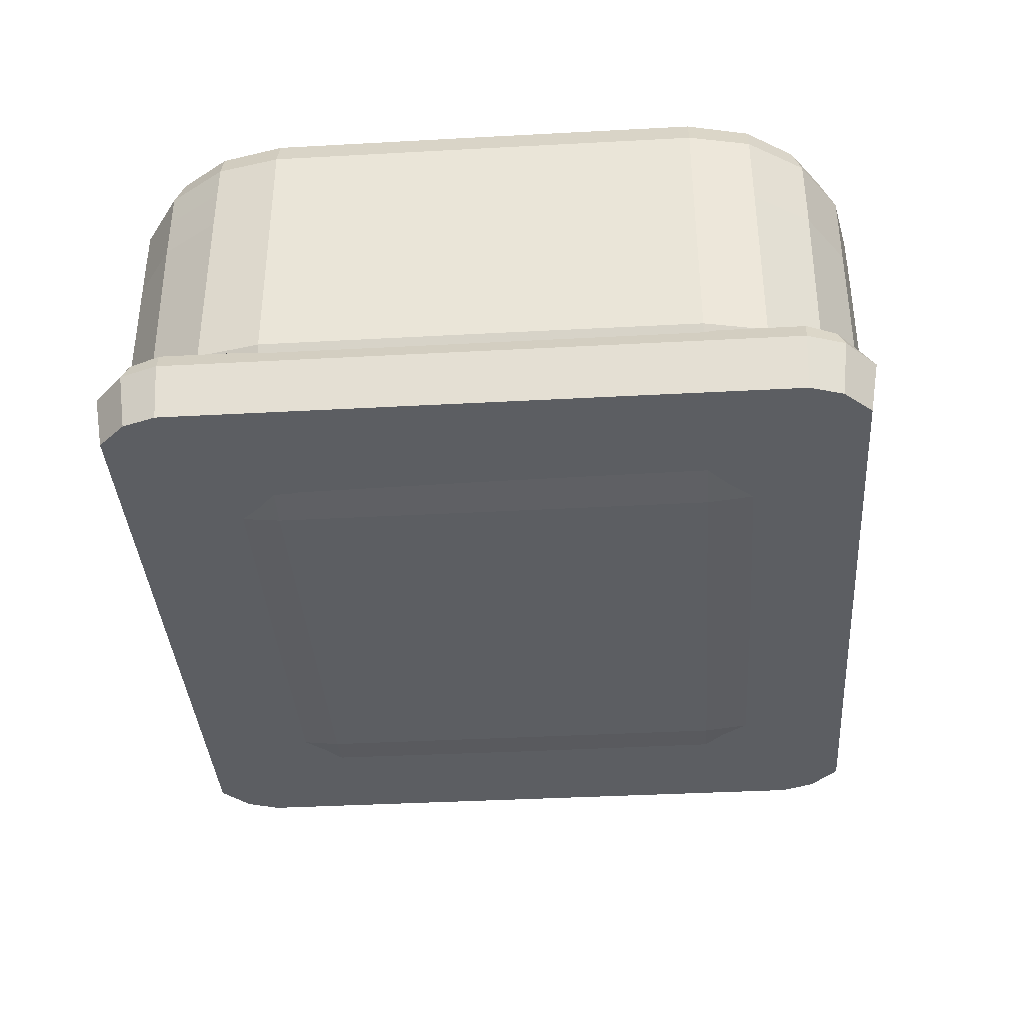
<metadata>
{"format":"obj","ext":"obj","renderer":"f3d","projection":"perspective","resolution":1024,"background":"white","views":[{"elev":-37.7,"azim":-86.0,"up":"+Y"}]}
</metadata>
<code>
o Cube.027
v -2.877 -0.1404 2.236
v -2.237 -0.2091 2.237
v -2.236 -0.1404 2.877
v -2.884 -0.06218 2.884
v -2.233 0.05963 3.463
v -2.842 0.1033 3.378
v -3.463 0.05963 2.233
v -3.378 0.1033 2.842
v -3.23 0.1787 3.23
v -2.236 0.3594 3.854
v -2.237 0.6867 3.989
v -2.881 0.6882 3.853
v -2.887 0.3572 3.701
v -3.379 0.3802 3.379
v -3.853 0.6882 2.881
v -3.989 0.6868 2.237
v -3.854 0.3594 2.236
v -3.701 0.3571 2.886
v -2.877 3.394 3.854
v -2.237 3.395 3.989
v -2.236 3.722 3.854
v -2.884 3.726 3.701
v -2.233 4.022 3.463
v -2.842 3.978 3.378
v -3.463 3.393 3.463
v -3.378 3.704 3.378
v -3.23 3.903 3.23
v -2.236 4.222 2.877
v -2.237 4.291 2.237
v -2.877 4.222 2.236
v -2.884 4.144 2.884
v -3.463 4.022 2.233
v -3.378 3.978 2.842
v -3.854 3.722 2.236
v -3.989 3.395 2.237
v -3.854 3.394 2.877
v -3.701 3.726 2.884
v 2.236 -0.1404 2.877
v 2.237 -0.2091 2.237
v 2.877 -0.1404 2.236
v 2.884 -0.06218 2.884
v 3.463 0.05963 2.233
v 3.378 0.1033 2.842
v 2.233 0.05963 3.463
v 2.842 0.1033 3.378
v 3.23 0.1787 3.23
v 3.854 0.3594 2.236
v 3.989 0.6867 2.237
v 3.855 0.6867 2.874
v 3.702 0.3553 2.882
v 3.377 0.3759 3.377
v 2.874 0.6866 3.855
v 2.237 0.6867 3.989
v 2.236 0.3594 3.854
v 2.882 0.3552 3.702
v 2.877 4.222 2.236
v 2.237 4.291 2.237
v 2.236 4.222 2.877
v 2.884 4.144 2.884
v 2.233 4.022 3.463
v 2.842 3.978 3.378
v 3.463 4.022 2.233
v 3.378 3.978 2.842
v 3.23 3.903 3.23
v 2.236 3.722 3.854
v 2.237 3.395 3.989
v 2.877 3.394 3.854
v 2.884 3.726 3.701
v 3.463 3.393 3.463
v 3.378 3.704 3.378
v 3.854 3.394 2.877
v 3.989 3.395 2.237
v 3.854 3.722 2.236
v 3.701 3.726 2.884
v 2.879 3.034 3.856
v 3.465 3.034 3.465
v 3.856 3.034 2.879
v 3.991 3.034 2.236
v -0.04375 -0.1414 2.879
v -0.04375 0.05887 3.465
v -0.04375 0.3586 3.856
v -0.04375 0.6873 3.991
v -0.04375 4.292 2.236
v -2.236 3.034 3.991
v -2.236 -0.2105 0
v -2.879 4.223 0
v -3.465 4.023 0
v -3.856 3.723 0
v -3.991 3.394 0
v 2.879 -0.1414 0
v 3.465 0.05887 0
v 3.856 0.3586 0
v 3.991 0.6873 0
v 2.236 4.292 0
v 2.236 3.034 3.991
v -3.991 3.034 2.236
v -3.856 3.034 2.879
v -3.465 3.034 3.465
v -2.879 3.034 3.856
v 2.877 2.586 3.857
v 3.465 2.586 3.465
v 3.857 2.585 2.877
v 3.991 2.585 2.236
v -2.236 2.585 3.991
v -0.04375 3.034 3.994
v -3.465 2.585 3.465
v -3.453 0.6927 3.448
v 3.994 2.588 0
v 0.2625 4.292 2.236
v 0.2625 4.223 2.879
v 0.2625 4.023 3.465
v 0.2625 3.723 3.856
v 0.2625 3.394 3.991
v 0.2625 0.3586 3.856
v 0.2625 0.6873 3.991
v 0.2625 0.05887 3.465
v 0.2625 -0.1414 2.879
v 0.2625 -0.2105 2.236
v 3.468 0.6884 3.476
v 2.236 2.585 3.991
v -3.991 2.585 2.235
v -3.855 2.585 2.881
v -2.881 2.585 3.855
v -0.04375 2.585 3.994
v 0.2625 4.293 0
v 0.2625 3.04 3.994
v 0.6185 2.747 3.816
v -0.04375 -0.2105 2.236
v -0.04375 4.223 2.879
v -0.04375 4.023 3.465
v -0.04375 3.723 3.856
v -0.04375 3.394 3.991
v 2.236 -0.2105 0
v 0.2625 -0.2117 0
v 0.6185 2.872 3.816
v 0.2625 2.579 3.994
v -0.08781 2.735 3.994
v -0.08781 2.884 3.994
v -2.879 -0.1414 0
v -3.465 0.05887 0
v -3.856 0.3586 0
v -3.991 0.6875 0
v -2.236 4.292 0
v 2.879 4.223 0
v 3.465 4.023 0
v 3.856 3.723 0
v 3.991 3.394 0
v -3.994 3.032 0
v 3.994 3.037 0
v -0.04375 4.293 0
v -0.04375 -0.2117 0
v -1.99 2.735 3.994
v -1.99 2.884 3.994
v 1.844 2.808 3.947
v 1.844 2.811 3.947
v 0.6354 2.739 3.566
v 0.6354 2.881 3.566
v 1.708 2.739 3.566
v 1.708 2.881 3.566
v -3.986 2.58 0
v 0.2141 2.58 3.994
v 0.004615 2.584 3.994
v 0.2125 3.039 3.994
v 0.006258 3.035 3.994
v 0.006258 3.344 3.994
v 0.2125 3.344 3.994
v 0.2141 0.7368 3.994
v 0.004615 0.7368 3.994
v -2.877 -0.1404 -2.236
v -2.237 -0.2091 -2.237
v -2.236 -0.1404 -2.877
v -2.884 -0.06218 -2.884
v -2.233 0.05963 -3.463
v -2.842 0.1033 -3.378
v -3.463 0.05963 -2.233
v -3.378 0.1033 -2.842
v -3.23 0.1787 -3.23
v -2.236 0.3594 -3.854
v -2.237 0.6867 -3.989
v -2.881 0.6882 -3.853
v -2.887 0.3572 -3.701
v -3.379 0.3802 -3.379
v -3.853 0.6882 -2.881
v -3.989 0.6868 -2.237
v -3.854 0.3594 -2.236
v -3.701 0.3571 -2.886
v -2.877 3.394 -3.854
v -2.237 3.395 -3.989
v -2.236 3.722 -3.854
v -2.884 3.726 -3.701
v -2.233 4.022 -3.463
v -2.842 3.978 -3.378
v -3.463 3.393 -3.463
v -3.378 3.704 -3.378
v -3.23 3.903 -3.23
v -2.236 4.222 -2.877
v -2.237 4.291 -2.237
v -2.877 4.222 -2.236
v -2.884 4.144 -2.884
v -3.463 4.022 -2.233
v -3.378 3.978 -2.842
v -3.854 3.722 -2.236
v -3.989 3.395 -2.237
v -3.854 3.394 -2.877
v -3.701 3.726 -2.884
v 2.236 -0.1404 -2.877
v 2.237 -0.2091 -2.237
v 2.877 -0.1404 -2.236
v 2.884 -0.06218 -2.884
v 3.463 0.05963 -2.233
v 3.378 0.1033 -2.842
v 2.233 0.05963 -3.463
v 2.842 0.1033 -3.378
v 3.23 0.1787 -3.23
v 3.854 0.3594 -2.236
v 3.989 0.6867 -2.237
v 3.855 0.6867 -2.874
v 3.702 0.3553 -2.882
v 3.377 0.3759 -3.377
v 2.874 0.6866 -3.855
v 2.237 0.6867 -3.989
v 2.236 0.3594 -3.854
v 2.882 0.3552 -3.702
v 2.877 4.222 -2.236
v 2.237 4.291 -2.237
v 2.236 4.222 -2.877
v 2.884 4.144 -2.884
v 2.233 4.022 -3.463
v 2.842 3.978 -3.378
v 3.463 4.022 -2.233
v 3.378 3.978 -2.842
v 3.23 3.903 -3.23
v 2.236 3.722 -3.854
v 2.237 3.395 -3.989
v 2.877 3.394 -3.854
v 2.884 3.726 -3.701
v 3.463 3.393 -3.463
v 3.378 3.704 -3.378
v 3.854 3.394 -2.877
v 3.989 3.395 -2.237
v 3.854 3.722 -2.236
v 3.701 3.726 -2.884
v 2.879 3.034 -3.856
v 3.465 3.034 -3.465
v 3.856 3.034 -2.879
v 3.991 3.034 -2.236
v -0.04375 -0.1414 -2.879
v -0.04375 0.05887 -3.465
v -0.04375 0.3586 -3.856
v -0.04375 0.6873 -3.991
v -0.04375 4.292 -2.236
v -2.236 3.034 -3.991
v 2.236 3.034 -3.991
v -3.991 3.034 -2.236
v -3.856 3.034 -2.879
v -3.465 3.034 -3.465
v -2.879 3.034 -3.856
v 2.877 2.586 -3.857
v 3.465 2.586 -3.465
v 3.857 2.585 -2.877
v 3.991 2.585 -2.236
v -2.236 2.585 -3.991
v -0.04375 3.034 -3.994
v -3.465 2.585 -3.465
v -3.453 0.6927 -3.448
v 0.2625 4.292 -2.236
v 0.2625 4.223 -2.879
v 0.2625 4.023 -3.465
v 0.2625 3.723 -3.856
v 0.2625 3.394 -3.991
v 0.2625 0.3586 -3.856
v 0.2625 0.6873 -3.991
v 0.2625 0.05887 -3.465
v 0.2625 -0.1414 -2.879
v 0.2625 -0.2105 -2.236
v 3.468 0.6884 -3.476
v 2.236 2.585 -3.991
v -3.991 2.585 -2.235
v -3.855 2.585 -2.881
v -2.881 2.585 -3.855
v -0.04375 2.585 -3.994
v 0.2625 3.04 -3.994
v 0.6185 2.747 -3.816
v -0.04375 -0.2105 -2.236
v -0.04375 4.223 -2.879
v -0.04375 4.023 -3.465
v -0.04375 3.723 -3.856
v -0.04375 3.394 -3.991
v 0.6185 2.872 -3.816
v 0.2625 2.579 -3.994
v -0.08781 2.735 -3.994
v -0.08781 2.884 -3.994
v -1.99 2.735 -3.994
v -1.99 2.884 -3.994
v 1.844 2.808 -3.947
v 1.844 2.811 -3.947
v 0.6354 2.739 -3.566
v 0.6354 2.881 -3.566
v 1.708 2.739 -3.566
v 1.708 2.881 -3.566
v 0.2141 2.58 -3.994
v 0.004615 2.584 -3.994
v 0.2125 3.039 -3.994
v 0.006258 3.035 -3.994
v 0.006258 3.344 -3.994
v 0.2125 3.344 -3.994
v 0.2141 0.7368 -3.994
v 0.004615 0.7368 -3.994
v 3.437 3.717 2e-06
v 3.437 3.643 1.461
v 4.779 3.384 1.321
v 5.052 3.538 1.313
v 5.102 3.59 2e-06
v 5.431 3.252 2e-06
v 5.431 3.252 0.8
v 5.052 1.166 1.313
v 5.431 1.452 0.8
v 4.779 1.32 1.321
v 3.823 3.639 1.438
v 4.318 3.473 1.28
v 3.823 1.065 1.438
v 4.318 1.231 1.28
v 4.326 1.168 2e-06
v 3.437 1.061 1.461
v 3.832 0.9995 2e-06
v 4.145 3.384 1.321
v 4.304 3.543 1.322
v 4.462 3.384 1.321
v 4.62 3.543 1.322
v 4.145 1.32 1.321
v 4.304 1.161 1.322
v 4.462 1.32 1.321
v 4.62 1.161 1.322
v 4.304 1.1 2e-06
v 4.62 1.1 2e-06
v 4.462 1.2 2e-06
v 4.145 1.2 2e-06
v 4.779 1.2 2e-06
v 3.437 0.9875 2e-06
v 5.102 1.114 2e-06
v 5.431 1.452 2e-06
v 4.326 3.536 2e-06
v 3.832 3.704 2e-06
v 4.304 3.605 2e-06
v 4.62 3.605 2e-06
v 4.462 3.505 2e-06
v 4.145 3.505 2e-06
v 4.779 3.505 2e-06
v 3.437 3.643 -1.461
v 4.779 3.384 -1.321
v 5.052 3.538 -1.313
v 5.431 3.252 -0.8
v 5.052 1.166 -1.313
v 5.431 1.452 -0.8
v 4.779 1.32 -1.321
v 3.823 3.639 -1.438
v 4.318 3.473 -1.28
v 3.823 1.065 -1.438
v 4.318 1.231 -1.28
v 3.437 1.061 -1.461
v 4.145 3.384 -1.321
v 4.304 3.543 -1.322
v 4.462 3.384 -1.321
v 4.62 3.543 -1.322
v 4.145 1.32 -1.321
v 4.304 1.161 -1.322
v 4.462 1.32 -1.321
v 4.62 1.161 -1.322
v 0.636 2.501 3.907
v 0.4025 2.39 3.92
v -0.1025 2.39 3.92
v 0.6757 2.717 3.93
v -0.1025 3.23 3.92
v -0.336 3.119 3.907
v -0.336 2.501 3.907
v -0.3757 2.717 3.93
v 0.636 3.119 3.907
v 0.6757 2.903 3.93
v -0.3757 2.903 3.93
v -0.05428 2.848 3.521
v 0.3543 2.848 3.521
v 0.4496 2.953 3.679
v -0.1496 2.953 3.679
v 0.4379 2.799 3.664
v 0.4379 2.822 3.664
v -0.1379 2.799 3.664
v -0.1379 2.822 3.664
v 0.4496 2.667 3.679
v -0.03785 2.746 3.913
v -0.03931 2.738 3.913
v -0.03931 2.882 3.913
v -0.03785 2.874 3.913
v 0.3543 2.773 3.521
v -0.1496 2.667 3.679
v -0.05428 2.773 3.521
v 0.3378 2.746 3.913
v 0.3393 2.738 3.913
v 0.3393 2.882 3.913
v 0.3378 2.874 3.913
v 0.00746 2.883 3.759
v 0.2925 2.883 3.759
v 0.2971 3.036 3.753
v 0.002929 3.036 3.753
v 0.2774 2.733 3.756
v 0.2774 2.887 3.756
v 0.0226 2.733 3.756
v 0.0226 2.887 3.756
v 0.2971 2.584 3.753
v 0.2925 2.737 3.759
v 0.002929 2.584 3.753
v 0.00746 2.737 3.759
v 0.4373 3.133 4.013
v -0.1373 3.133 4.013
v -0.1869 2.721 4.031
v -0.1373 2.487 4.013
v 0.4869 2.721 4.031
v 0.4373 2.487 4.013
v -0.1869 2.899 4.031
v 0.4869 2.899 4.031
v 0.1249 2.95 4.001
v 0.1751 2.95 4.001
v 0.1751 2.67 4.001
v 0.1249 2.67 4.001
v 0.4025 3.23 3.92
v 0.636 2.501 -3.907
v 0.4025 2.39 -3.92
v -0.1025 2.39 -3.92
v 0.6757 2.717 -3.93
v -0.1025 3.23 -3.92
v -0.336 3.119 -3.907
v -0.336 2.501 -3.907
v -0.3757 2.717 -3.93
v 0.636 3.119 -3.907
v 0.6757 2.903 -3.93
v -0.3757 2.903 -3.93
v -0.05428 2.848 -3.521
v 0.3543 2.848 -3.521
v 0.4496 2.953 -3.679
v -0.1496 2.953 -3.679
v 0.4379 2.799 -3.664
v 0.4379 2.822 -3.664
v -0.1379 2.799 -3.664
v -0.1379 2.822 -3.664
v 0.4496 2.667 -3.679
v -0.03785 2.746 -3.913
v -0.03931 2.738 -3.913
v -0.03931 2.882 -3.913
v -0.03785 2.874 -3.913
v 0.3543 2.773 -3.521
v -0.1496 2.667 -3.679
v -0.05428 2.773 -3.521
v 0.3378 2.746 -3.913
v 0.3393 2.738 -3.913
v 0.3393 2.882 -3.913
v 0.3378 2.874 -3.913
v 0.00746 2.883 -3.759
v 0.2925 2.883 -3.759
v 0.2971 3.036 -3.753
v 0.002929 3.036 -3.753
v 0.2774 2.733 -3.756
v 0.2774 2.887 -3.756
v 0.0226 2.733 -3.756
v 0.0226 2.887 -3.756
v 0.2971 2.584 -3.753
v 0.2925 2.737 -3.759
v 0.002929 2.584 -3.753
v 0.00746 2.737 -3.759
v 0.4373 3.133 -4.013
v -0.1373 3.133 -4.013
v -0.1869 2.721 -4.031
v -0.1373 2.487 -4.013
v 0.4869 2.721 -4.031
v 0.4373 2.487 -4.013
v -0.1869 2.899 -4.031
v 0.4869 2.899 -4.031
v 0.1249 2.95 -4.001
v 0.1751 2.95 -4.001
v 0.1751 2.67 -4.001
v 0.1249 2.67 -4.001
v 0.4025 3.23 -3.92
v -3.936 0.633 3.251
v -4.051 0.4 3.235
v -3.911 0.4028 3.628
v -3.865 0.575 3.558
v -3.556 0.4162 3.95
v -3.56 0.6701 3.738
v -3.584 0.8432 3.307
v -3.911 0.4028 -3.628
v -4.051 0.4 -3.235
v -3.936 0.633 -3.251
v -3.865 0.575 -3.558
v -3.584 0.8432 -3.307
v -3.56 0.6701 -3.738
v -3.556 0.4162 -3.95
v 3.777 0.4028 -3.628
v 3.423 0.4162 -3.95
v 3.427 0.6701 -3.738
v 3.732 0.575 -3.558
v 3.45 0.8432 -3.307
v 3.802 0.633 -3.251
v 3.918 0.4 -3.235
v 3.777 0.4028 3.628
v 3.918 0.4 3.235
v 3.802 0.633 3.251
v 3.732 0.575 3.558
v 3.45 0.8432 3.307
v 3.427 0.6701 3.738
v 3.423 0.4162 3.95
v -3.527 -0.1565 -3.853
v -3.81 -0.1655 -3.561
v -3.927 -0.1677 -3.218
v 3.794 -0.1677 -3.218
v 3.677 -0.1655 -3.561
v 3.393 -0.1565 -3.853
v 3.393 -0.1565 3.853
v 3.677 -0.1655 3.561
v 3.794 -0.1677 3.218
v -3.81 -0.1655 3.561
v -3.527 -0.1565 3.853
v -3.927 -0.1677 3.218
f 118 134 151 128
f 2 1 4 3
f 3 4 6 5
f 1 7 8 4
f 4 8 9 6
f 11 10 13 12
f 12 13 14 107
f 10 5 6 13
f 13 6 9 14
f 16 15 18 17
f 17 18 8 7
f 15 107 14 18
f 18 14 9 8
f 20 19 22 21
f 21 22 24 23
f 19 25 26 22
f 22 26 27 24
f 29 28 31 30
f 30 31 33 32
f 28 23 24 31
f 31 24 27 33
f 35 34 37 36
f 36 37 26 25
f 34 32 33 37
f 37 33 27 26
f 39 38 41 40
f 40 41 43 42
f 38 44 45 41
f 41 45 46 43
f 48 47 50 49
f 49 50 51 119
f 47 42 43 50
f 50 43 46 51
f 53 52 55 54
f 54 55 45 44
f 52 119 51 55
f 55 51 46 45
f 57 56 59 58
f 58 59 61 60
f 56 62 63 59
f 59 63 64 61
f 66 65 68 67
f 67 68 70 69
f 65 60 61 68
f 68 61 64 70
f 72 71 74 73
f 73 74 63 62
f 71 69 70 74
f 74 70 64 63
f 109 125 94 57
f 85 139 1 2
f 139 140 7 1
f 99 98 25 19
f 98 97 36 25
f 97 96 35 36
f 140 141 17 7
f 141 142 16 17
f 94 144 56 57
f 144 145 62 56
f 118 117 38 39
f 117 116 44 38
f 116 114 54 44
f 114 115 53 54
f 83 129 28 29
f 129 130 23 28
f 130 131 21 23
f 131 132 20 21
f 145 146 73 62
f 47 48 93 92
f 42 47 92 91
f 40 42 91 90
f 39 40 90 133
f 34 35 89 88
f 32 34 88 87
f 30 32 87 86
f 128 151 85 2
f 84 99 19 20
f 146 147 72 73
f 106 107 15 122
f 122 15 16 121
f 120 100 52 53
f 100 75 76 101
f 101 76 77 102
f 102 77 78 103
f 104 123 99 84
f 123 12 107 106
f 105 84 20 132
f 71 72 78 77
f 69 71 77 76
f 67 69 76 75
f 66 67 75 95
f 149 78 72 147
f 96 148 89 35
f 163 164 165 166
f 150 125 109 83
f 143 150 83 29
f 112 113 132 131
f 111 112 131 130
f 110 111 130 129
f 109 110 129 83
f 133 134 118 39
f 81 82 115 114
f 80 81 114 116
f 79 80 116 117
f 128 79 117 118
f 167 168 162 161
f 82 11 104 124
f 99 123 106 98
f 11 12 123 104
f 49 102 103 48
f 119 101 102 49
f 52 100 101 119
f 95 75 100 120
f 97 122 121 96
f 98 106 122 97
f 53 115 136 120
f 95 126 113 66
f 65 66 113 112
f 60 65 112 111
f 58 60 111 110
f 57 58 110 109
f 2 3 79 128
f 3 5 80 79
f 5 10 81 80
f 10 11 82 81
f 84 153 152 104
f 84 105 138 153
f 124 104 152 137
f 120 155 154 95
f 95 154 127 126
f 120 136 135 155
f 159 157 156 158
f 138 137 152 153
f 135 157 159 155
f 127 156 157 135
f 155 159 158 154
f 154 158 156 127
f 29 30 86 143
f 160 121 16 142
f 160 148 96 121
f 108 103 78 149
f 108 93 48 103
f 164 105 132 165
f 166 113 126 163
f 165 132 113 166
f 161 136 115 167
f 167 115 82 168
f 168 82 124 162
f 275 284 151 134
f 170 171 172 169
f 171 173 174 172
f 169 172 176 175
f 172 174 177 176
f 179 180 181 178
f 180 265 182 181
f 178 181 174 173
f 181 182 177 174
f 184 185 186 183
f 185 175 176 186
f 183 186 182 265
f 186 176 177 182
f 188 189 190 187
f 189 191 192 190
f 187 190 194 193
f 190 192 195 194
f 197 198 199 196
f 198 200 201 199
f 196 199 192 191
f 199 201 195 192
f 203 204 205 202
f 204 193 194 205
f 202 205 201 200
f 205 194 195 201
f 207 208 209 206
f 208 210 211 209
f 206 209 213 212
f 209 211 214 213
f 216 217 218 215
f 217 276 219 218
f 215 218 211 210
f 218 219 214 211
f 221 222 223 220
f 222 212 213 223
f 220 223 219 276
f 223 213 214 219
f 225 226 227 224
f 226 228 229 227
f 224 227 231 230
f 227 229 232 231
f 234 235 236 233
f 235 237 238 236
f 233 236 229 228
f 236 238 232 229
f 240 241 242 239
f 241 230 231 242
f 239 242 238 237
f 242 231 232 238
f 266 225 94 125
f 85 170 169 139
f 139 169 175 140
f 257 187 193 256
f 256 193 204 255
f 255 204 203 254
f 140 175 185 141
f 141 185 184 142
f 94 225 224 144
f 144 224 230 145
f 275 207 206 274
f 274 206 212 273
f 273 212 222 271
f 271 222 221 272
f 251 197 196 285
f 285 196 191 286
f 286 191 189 287
f 287 189 188 288
f 145 230 241 146
f 215 92 93 216
f 210 91 92 215
f 208 90 91 210
f 207 133 90 208
f 202 88 89 203
f 200 87 88 202
f 198 86 87 200
f 284 170 85 151
f 252 188 187 257
f 146 241 240 147
f 264 279 183 265
f 279 278 184 183
f 277 221 220 258
f 258 259 244 243
f 259 260 245 244
f 260 261 246 245
f 262 252 257 280
f 280 264 265 180
f 263 288 188 252
f 239 245 246 240
f 237 244 245 239
f 235 243 244 237
f 234 253 243 235
f 149 147 240 246
f 254 203 89 148
f 303 306 305 304
f 150 251 266 125
f 143 197 251 150
f 269 287 288 270
f 268 286 287 269
f 267 285 286 268
f 266 251 285 267
f 133 207 275 134
f 249 271 272 250
f 248 273 271 249
f 247 274 273 248
f 284 275 274 247
f 307 301 302 308
f 250 281 262 179
f 257 256 264 280
f 179 262 280 180
f 217 216 261 260
f 276 217 260 259
f 220 276 259 258
f 253 277 258 243
f 255 254 278 279
f 256 255 279 264
f 221 277 290 272
f 253 234 270 282
f 233 269 270 234
f 228 268 269 233
f 226 267 268 228
f 225 266 267 226
f 170 284 247 171
f 171 247 248 173
f 173 248 249 178
f 178 249 250 179
f 252 262 293 294
f 252 294 292 263
f 281 291 293 262
f 277 253 295 296
f 253 282 283 295
f 277 296 289 290
f 300 299 297 298
f 292 294 293 291
f 289 296 300 298
f 283 289 298 297
f 296 295 299 300
f 295 283 297 299
f 197 143 86 198
f 160 142 184 278
f 160 278 254 148
f 108 149 246 261
f 108 261 216 93
f 304 305 288 263
f 306 303 282 270
f 305 306 270 288
f 301 307 272 290
f 307 308 250 272
f 308 302 281 250
f 364 368 355 350
f 348 313 312 311
f 311 312 316 318
f 341 340 316 317
f 343 342 320 319
f 317 316 312 315
f 319 320 322 321
f 309 343 319 310
f 347 344 327 326
f 346 345 329 328
f 310 319 321 324
f 326 327 331 330
f 328 329 333 332
f 344 346 328 327
f 327 328 332 331
f 342 347 326 320
f 345 348 311 329
f 320 326 330 322
f 333 318 338 335
f 322 330 337 323
f 331 332 336 334
f 332 333 335 336
f 330 331 334 337
f 324 321 325 339
f 321 322 323 325
f 318 316 340 338
f 315 312 313 314
f 348 350 351 313
f 350 355 353 351
f 341 354 353 340
f 343 356 357 342
f 354 352 351 353
f 356 358 359 357
f 309 349 356 343
f 347 361 362 344
f 346 363 364 345
f 349 360 358 356
f 361 365 366 362
f 363 367 368 364
f 344 362 363 346
f 362 366 367 363
f 342 357 361 347
f 345 364 350 348
f 357 359 365 361
f 368 335 338 355
f 359 323 337 365
f 366 334 336 367
f 367 336 335 368
f 365 337 334 366
f 360 339 325 358
f 358 325 323 359
f 355 338 340 353
f 352 314 313 351
f 329 311 318 333
f 315 314 352 354 341 317
f 387 407 406 386
f 383 403 400 380
f 394 410 408 388
f 412 424 377
f 395 423 422 393
f 390 389 416
f 394 390 423 395
f 392 391 419
f 396 397 414
f 380 420 391 383
f 386 392 389 387
f 398 399 418
f 403 402 401 400
f 411 409 408 410
f 407 405 404 406
f 388 408 409 393
f 382 402 403 383
f 385 405 407 387
f 395 411 410 394
f 380 400 401 381
f 386 406 404 384
f 393 409 411 395
f 381 401 402 382
f 384 404 405 385
f 421 413 412 420
f 398 418 413 421
f 420 412 419 391
f 396 414 418 399
f 392 419 416 389
f 422 415 414 397
f 390 416 417 423
f 423 417 415 422
f 388 397 396 385
f 381 421 420 380
f 385 396 399 384
f 382 398 421 381
f 393 422 397 388
f 390 394 387 389
f 385 387 394 388
f 398 382 384 399
f 383 386 384 382
f 391 392 386 383
f 375 376 414 415
f 379 418 414 376
f 374 413 418 379
f 369 417 416 372
f 419 378 372 416
f 412 377 378 419
f 371 415 417 370
f 417 369 370
f 375 415 371
f 413 373 424 412
f 374 373 413
f 443 442 462 463
f 439 436 456 459
f 450 444 464 466
f 468 433 480
f 451 449 478 479
f 446 472 445
f 450 451 479 446
f 448 475 447
f 452 470 453
f 436 439 447 476
f 442 443 445 448
f 454 474 455
f 459 456 457 458
f 467 466 464 465
f 463 462 460 461
f 444 449 465 464
f 438 439 459 458
f 441 443 463 461
f 451 450 466 467
f 436 437 457 456
f 442 440 460 462
f 449 451 467 465
f 437 438 458 457
f 440 441 461 460
f 477 476 468 469
f 454 477 469 474
f 476 447 475 468
f 452 455 474 470
f 448 445 472 475
f 478 453 470 471
f 446 479 473 472
f 479 478 471 473
f 444 441 452 453
f 437 436 476 477
f 441 440 455 452
f 438 437 477 454
f 449 444 453 478
f 446 445 443 450
f 441 444 450 443
f 454 455 440 438
f 439 438 440 442
f 447 439 442 448
f 431 471 470 432
f 435 432 470 474
f 430 435 474 469
f 425 428 472 473
f 475 472 428 434
f 468 475 434 433
f 427 426 473 471
f 473 426 425
f 431 427 471
f 469 468 480 429
f 430 469 429
f 515 519 485 508
f 509 514 496 494
f 492 499 506 487
f 512 517 503 501
f 511 520 518 519 515 516 517 512 513 514 509 510
f 482 481 484 483
f 485 483 484 486
f 487 486 484 481
f 489 488 491 490
f 492 490 491 493
f 494 493 491 488
f 496 495 498 497
f 499 497 498 500
f 501 500 498 495
f 503 502 505 504
f 506 504 505 507
f 508 507 505 502
f 494 488 510 509
f 488 489 511 510
f 501 495 513 512
f 495 496 514 513
f 508 502 516 515
f 502 503 517 516
f 519 518 483 485
f 518 520 482 483
f 506 507 486 487
f 507 508 485 486
f 499 500 504 506
f 500 501 503 504
f 492 493 497 499
f 493 494 496 497
f 487 481 490 492
f 481 482 489 490
f 520 511 489 482

</code>
